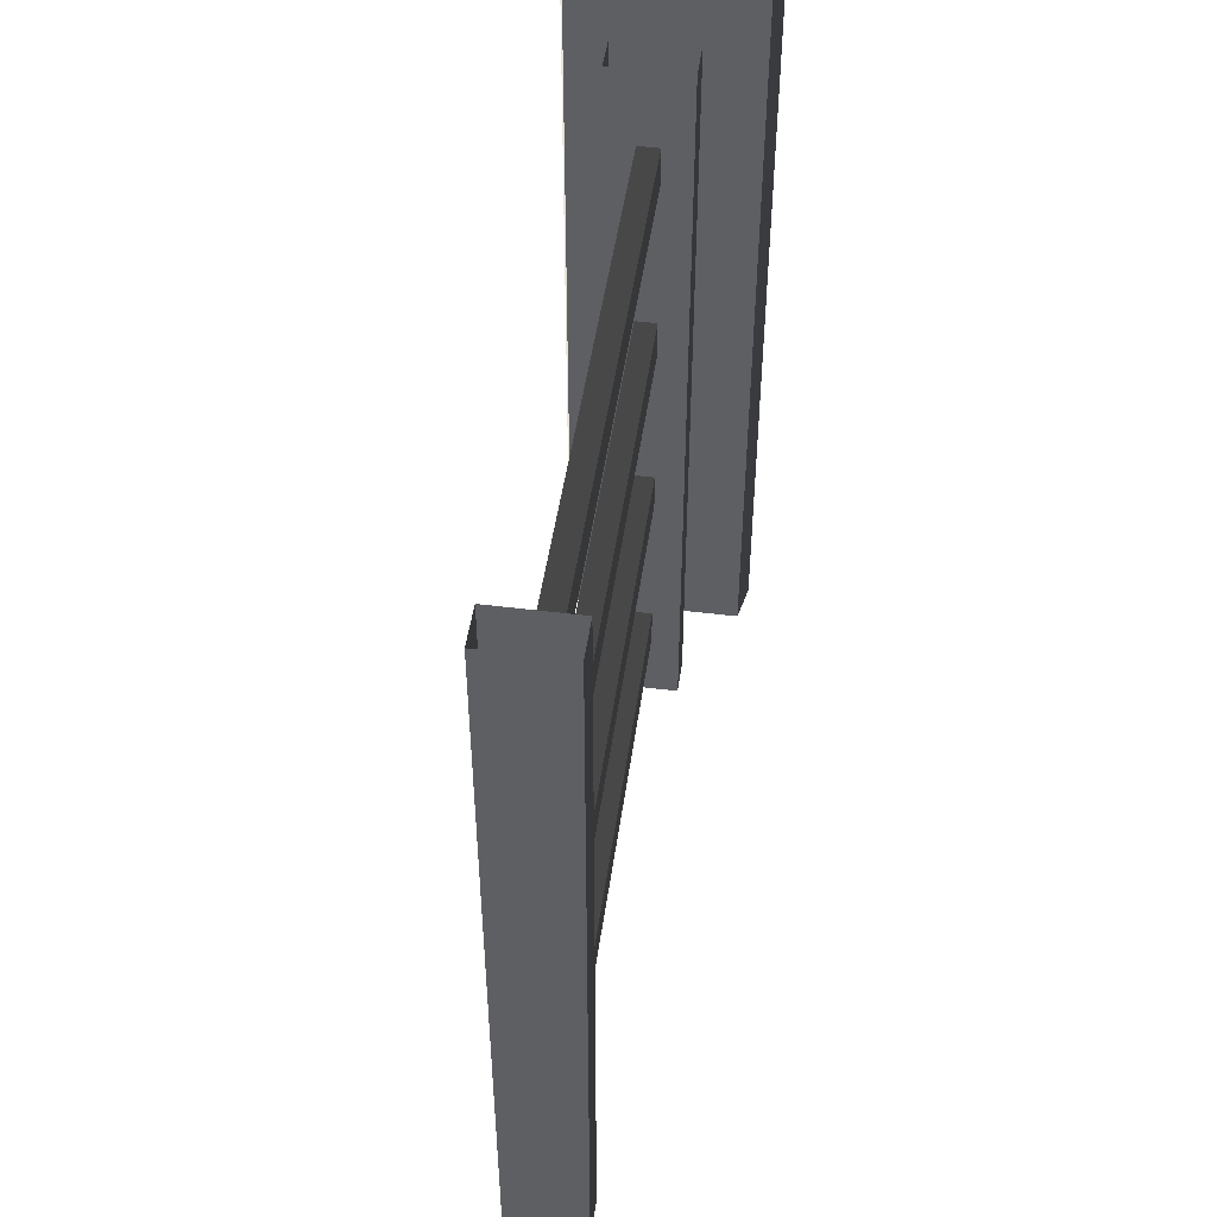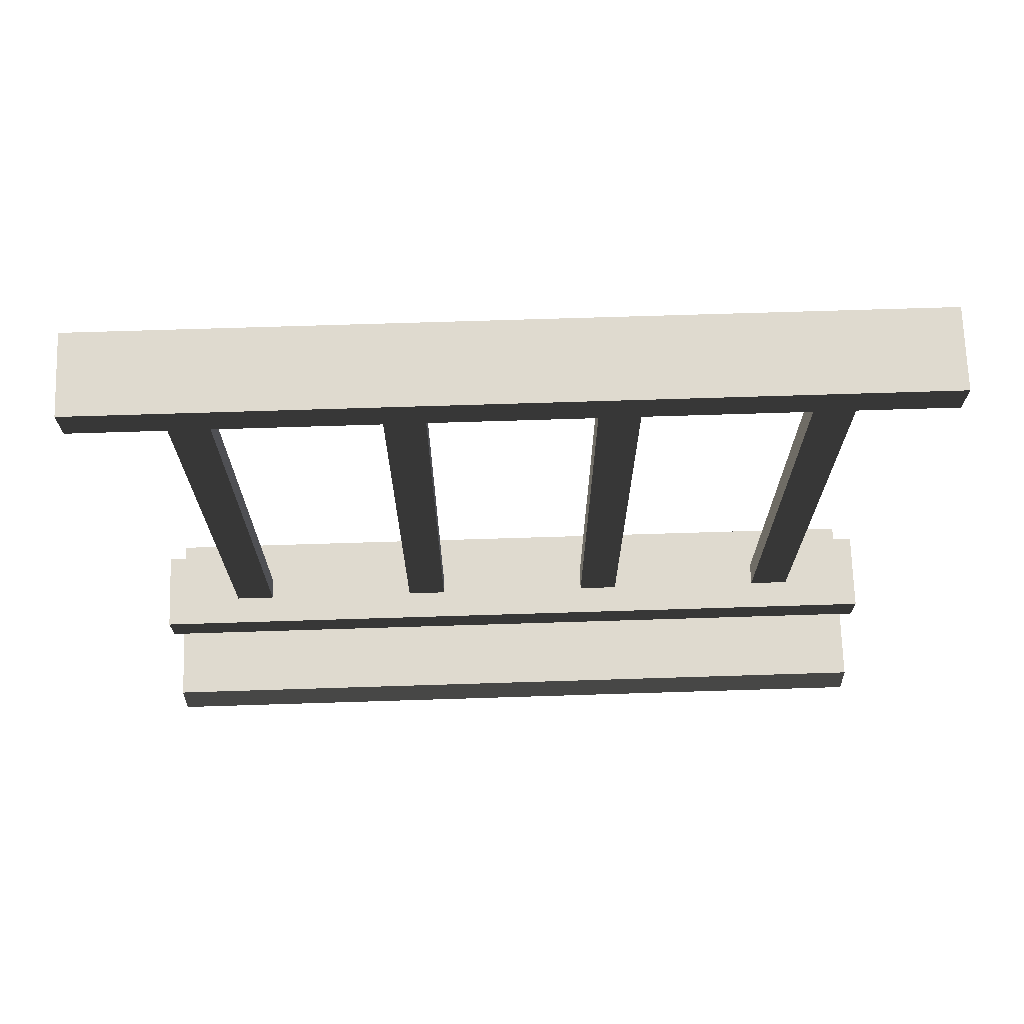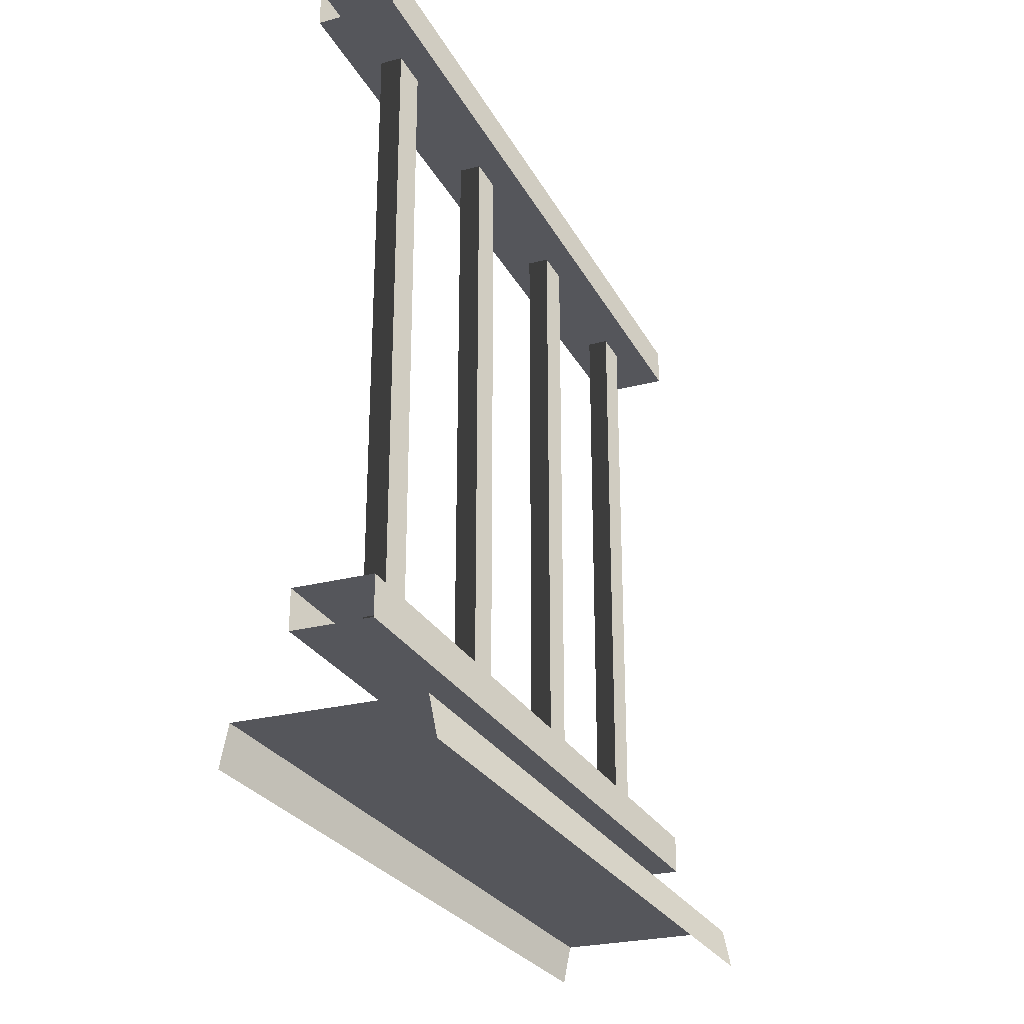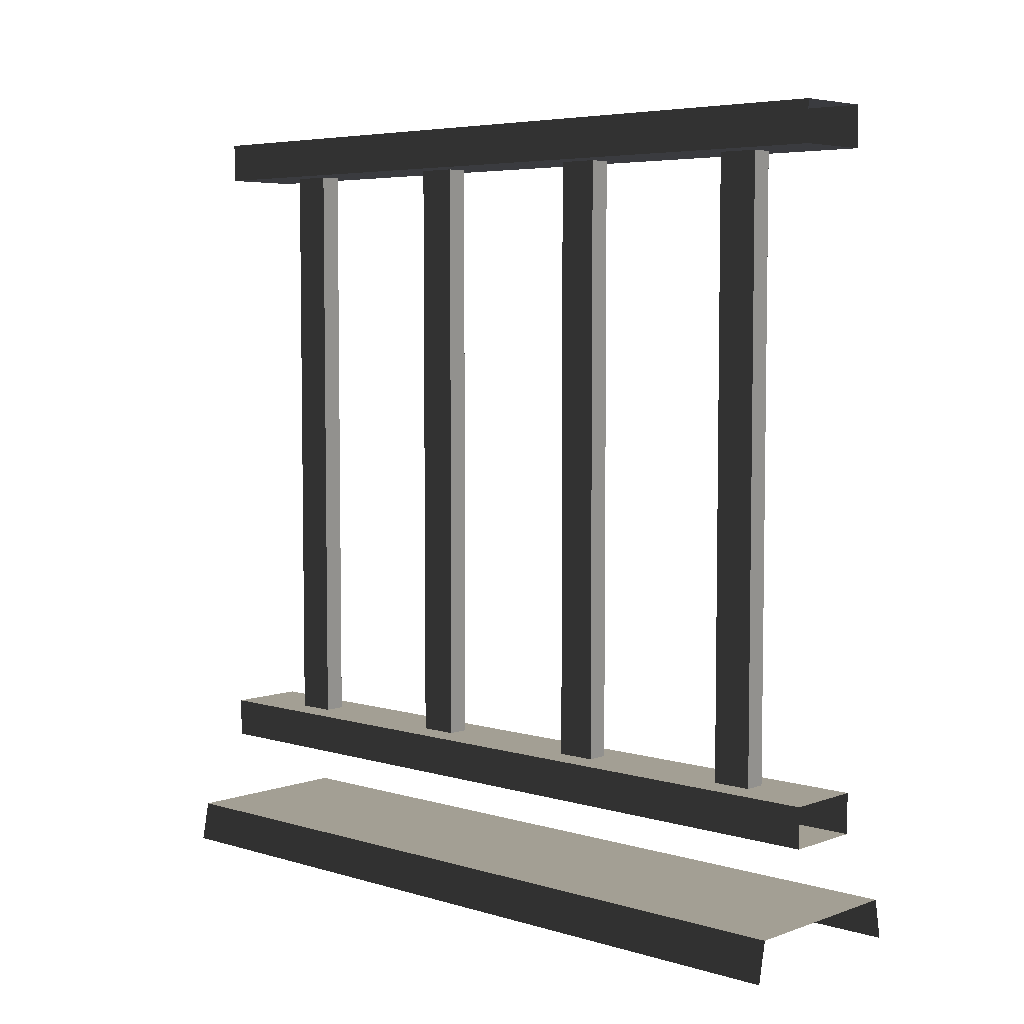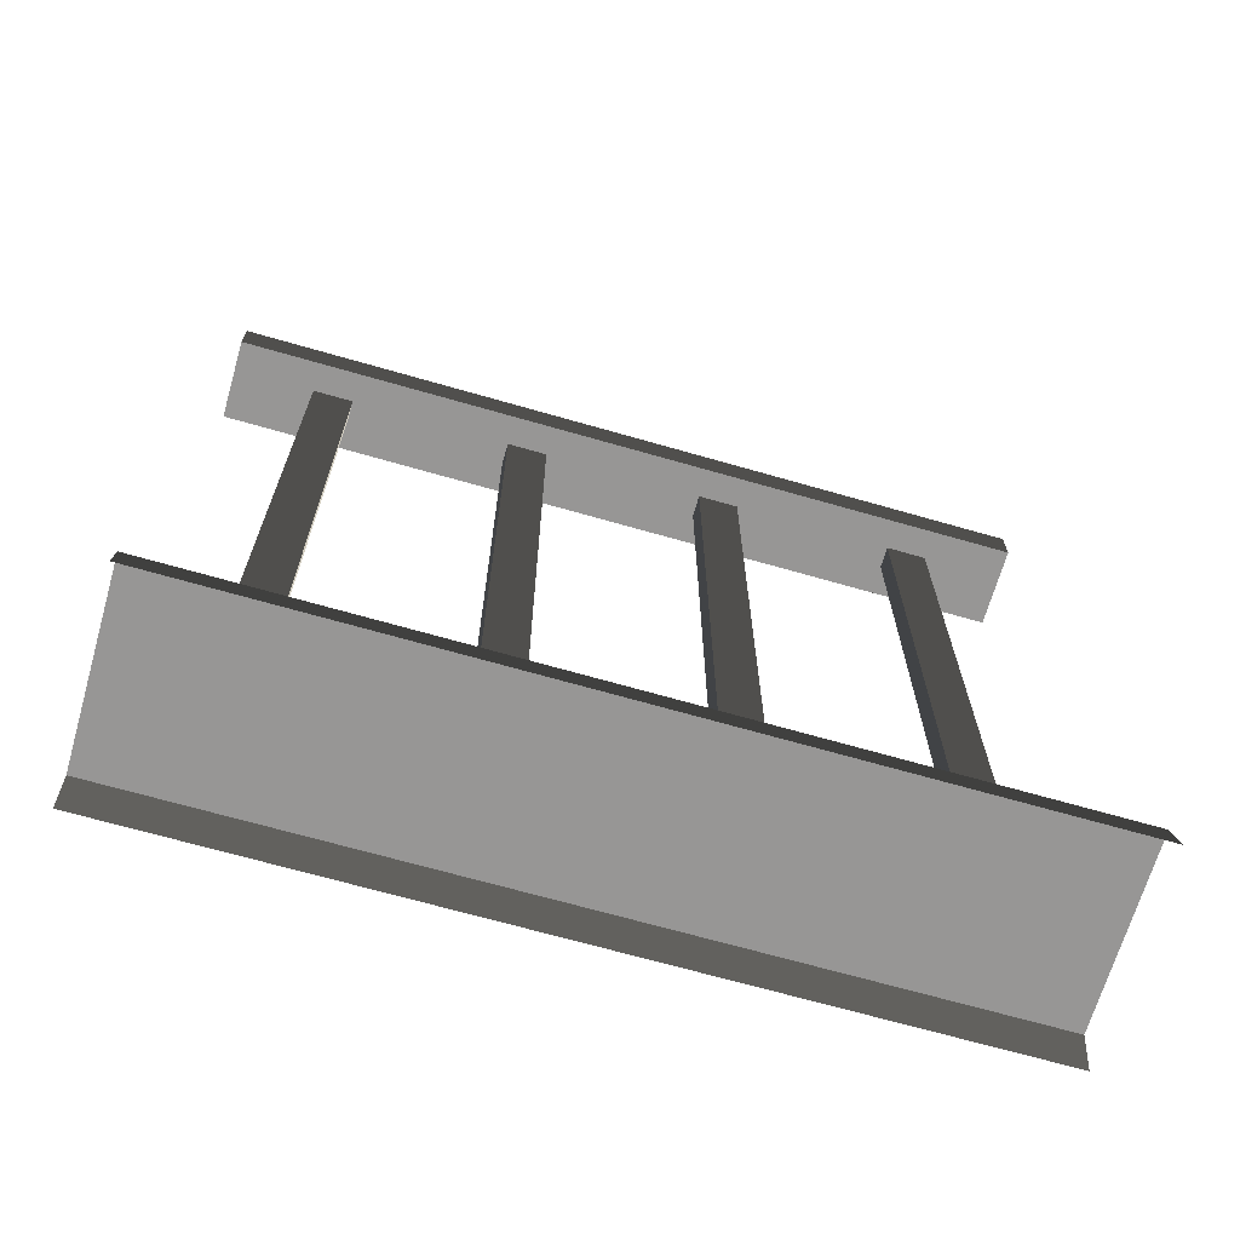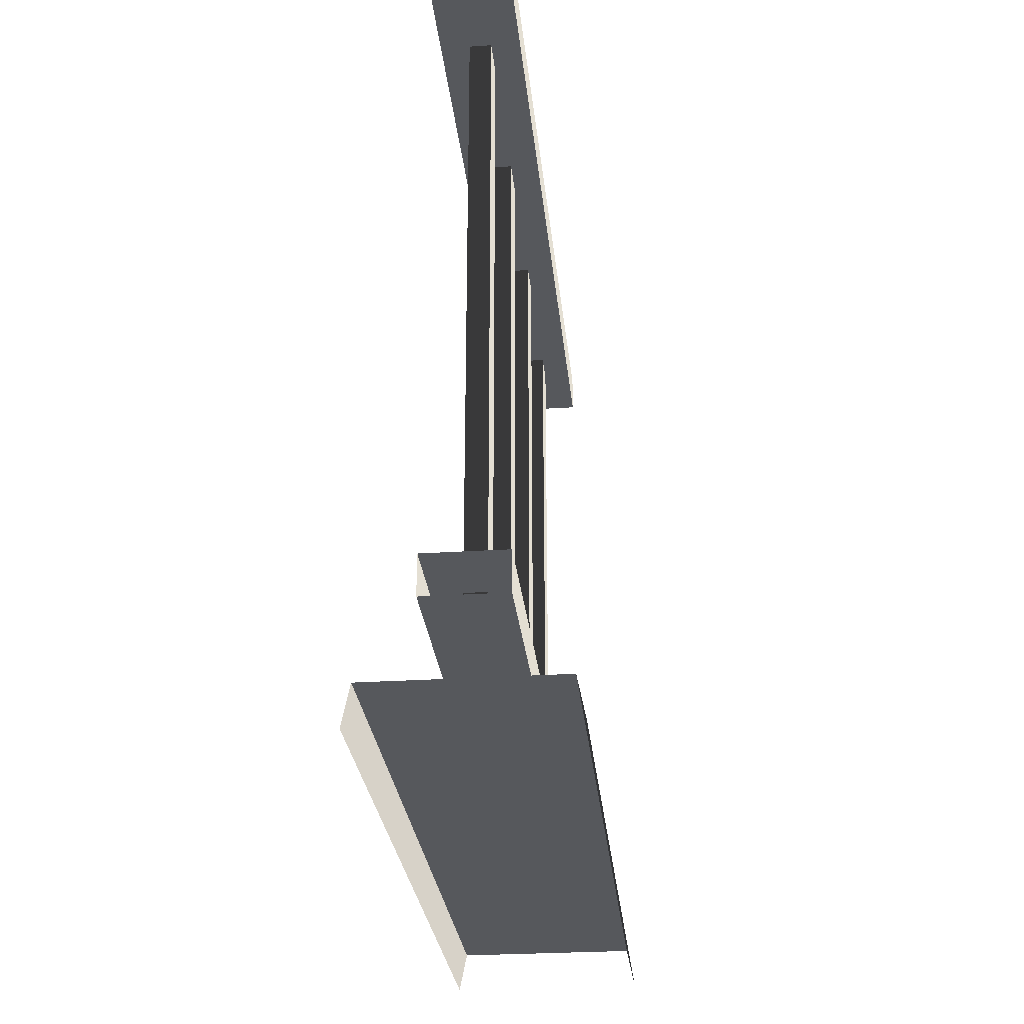
<metadata>
{"format":"obj","ext":"obj","renderer":"f3d","projection":"perspective","resolution":1024,"background":"white","views":[{"elev":48.2,"azim":-172.0,"up":"+Z"},{"elev":70.8,"azim":88.2,"up":"+Y"},{"elev":-26.2,"azim":22.4,"up":"+Y"},{"elev":5.4,"azim":-47.3,"up":"+Y"},{"elev":-68.0,"azim":-106.1,"up":"+Y"},{"elev":-27.8,"azim":-174.3,"up":"+Y"}]}
</metadata>
<code>
v 0.1114 0.9632 -0.85
v 0.1386 0.1905 -0.85
v 0.1114 0.1905 -0.85
v 0.1386 0.9632 -0.85
v 0.1114 0.9632 -0.9
v 0.1386 0.1905 -0.9
v 0.1386 0.9632 -0.9
v 0.1114 0.1905 -0.9
v 0.1386 0.9632 -0.85
v 0.1386 0.1905 -0.9
v 0.1386 0.1905 -0.85
v 0.1386 0.9632 -0.9
v 0.1114 0.1905 -0.85
v 0.1114 0.9632 -0.9
v 0.1114 0.9632 -0.85
v 0.1114 0.1905 -0.9
v 0.1114 0.9632 -0.6
v 0.1386 0.1905 -0.6
v 0.1114 0.1905 -0.6
v 0.1386 0.9632 -0.6
v 0.1114 0.9632 -0.65
v 0.1386 0.1905 -0.65
v 0.1386 0.9632 -0.65
v 0.1114 0.1905 -0.65
v 0.1386 0.9632 -0.6
v 0.1386 0.1905 -0.65
v 0.1386 0.1905 -0.6
v 0.1386 0.9632 -0.65
v 0.1114 0.1905 -0.6
v 0.1114 0.9632 -0.65
v 0.1114 0.9632 -0.6
v 0.1114 0.1905 -0.65
v 0.1114 0.9632 -0.35
v 0.1386 0.1905 -0.35
v 0.1114 0.1905 -0.35
v 0.1386 0.9632 -0.35
v 0.1114 0.9632 -0.4
v 0.1386 0.1905 -0.4
v 0.1386 0.9632 -0.4
v 0.1114 0.1905 -0.4
v 0.1386 0.9632 -0.35
v 0.1386 0.1905 -0.4
v 0.1386 0.1905 -0.35
v 0.1386 0.9632 -0.4
v 0.1114 0.1905 -0.35
v 0.1114 0.9632 -0.4
v 0.1114 0.9632 -0.35
v 0.1114 0.1905 -0.4
v 0.1114 0.9632 -0.1
v 0.1386 0.1905 -0.1
v 0.1114 0.1905 -0.1
v 0.1386 0.9632 -0.1
v 0.1114 0.9632 -0.15
v 0.1386 0.1905 -0.15
v 0.1386 0.9632 -0.15
v 0.1114 0.1905 -0.15
v 0.1386 0.9632 -0.1
v 0.1386 0.1905 -0.15
v 0.1386 0.1905 -0.1
v 0.1386 0.9632 -0.15
v 0.1114 0.1905 -0.1
v 0.1114 0.9632 -0.15
v 0.1114 0.9632 -0.1
v 0.1114 0.1905 -0.15
v -7.666e-06 1.595e-07 -1.195e-05
v 0.009992 0.05 -1
v 0.009993 0.05 -1.159e-05
v -9.305e-06 1.595e-07 -1
v 0.07499 0.9561 -1
v 0.175 0.9561 -1.16e-05
v 0.175 0.9561 -1
v 0.07499 0.9561 -1.175e-05
v 0.175 1.006 -1
v 0.07499 1.006 -1.175e-05
v 0.07499 1.006 -1
v 0.175 1.006 -1.16e-05
v 0.175 0.9561 -1
v 0.175 1.006 -1.16e-05
v 0.175 1.006 -1
v 0.175 0.9561 -1.16e-05
v 0.07499 1.006 -1
v 0.07499 0.9561 -1.175e-05
v 0.07499 0.9561 -1
v 0.07499 1.006 -1.175e-05
v 0.175 0.1941 -1
v 0.07499 0.1941 -1.175e-05
v 0.07499 0.1941 -1
v 0.175 0.1941 -1.16e-05
v 0.175 0.1441 -1
v 0.175 0.1941 -1.16e-05
v 0.175 0.1941 -1
v 0.175 0.1441 -1.16e-05
v 0.07499 0.1941 -1
v 0.07499 0.1441 -1.175e-05
v 0.07499 0.1441 -1
v 0.07499 0.1941 -1.175e-05
v 0.24 0.05 -1
v 0.009993 0.05 -1.159e-05
v 0.009992 0.05 -1
v 0.24 0.05 -1.183e-05
v 0.25 1.595e-07 -1
v 0.24 0.05 -1.183e-05
v 0.24 0.05 -1
v 0.25 1.595e-07 -1.148e-05
v 0.07499 0.1441 -1
v 0.175 0.1441 -1.16e-05
v 0.175 0.1441 -1
v 0.07499 0.1441 -1.175e-05
g porch_railing_A_1_10162_884
f 1 3 2
f 2 4 1
f 5 7 6
f 6 8 5
f 9 11 10
f 10 12 9
f 13 15 14
f 14 16 13
f 17 19 18
f 18 20 17
f 21 23 22
f 22 24 21
f 25 27 26
f 26 28 25
f 29 31 30
f 30 32 29
f 33 35 34
f 34 36 33
f 37 39 38
f 38 40 37
f 41 43 42
f 42 44 41
f 45 47 46
f 46 48 45
f 49 51 50
f 50 52 49
f 53 55 54
f 54 56 53
f 57 59 58
f 58 60 57
f 61 63 62
f 62 64 61
f 65 67 66
f 66 68 65
f 69 71 70
f 70 72 69
f 73 75 74
f 74 76 73
f 77 79 78
f 78 80 77
f 81 83 82
f 82 84 81
f 85 87 86
f 86 88 85
f 89 91 90
f 90 92 89
f 93 95 94
f 94 96 93
f 97 99 98
f 98 100 97
f 101 103 102
f 102 104 101
f 105 107 106
f 106 108 105

</code>
